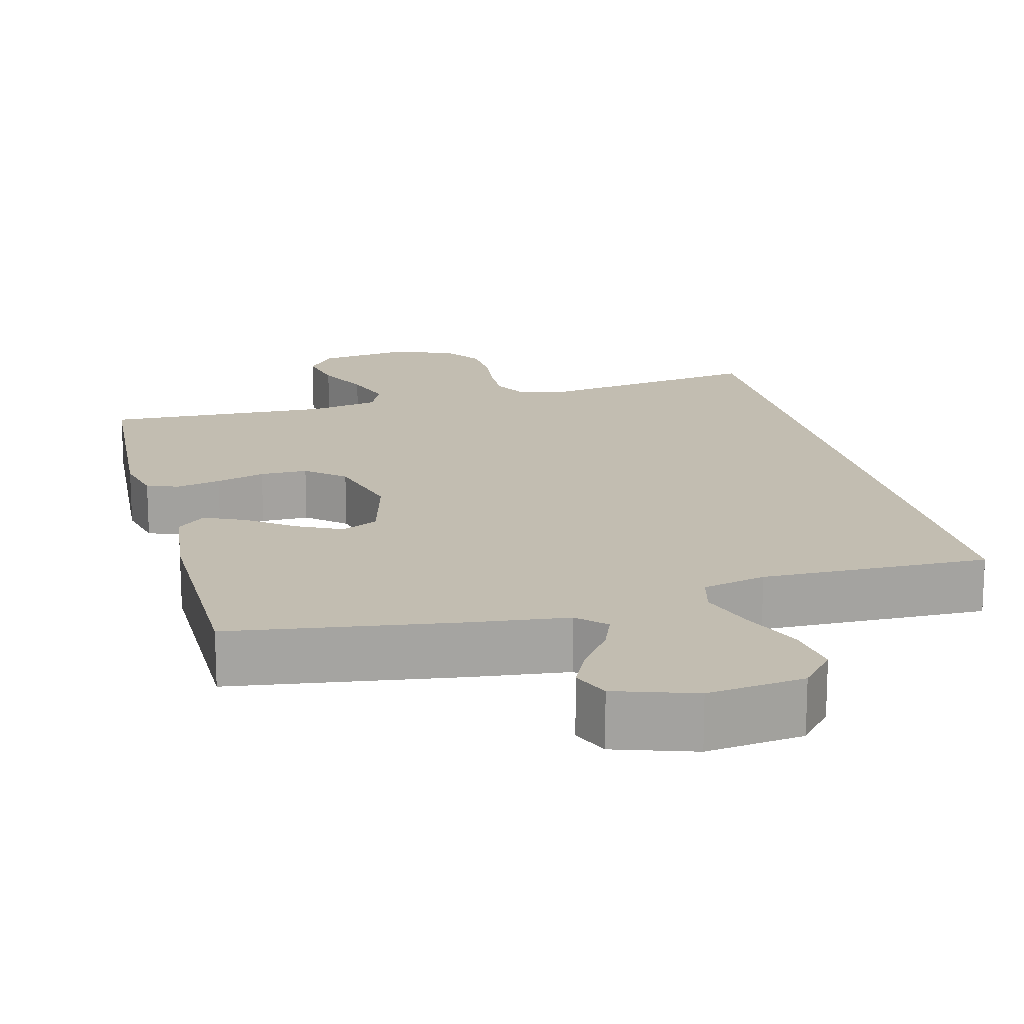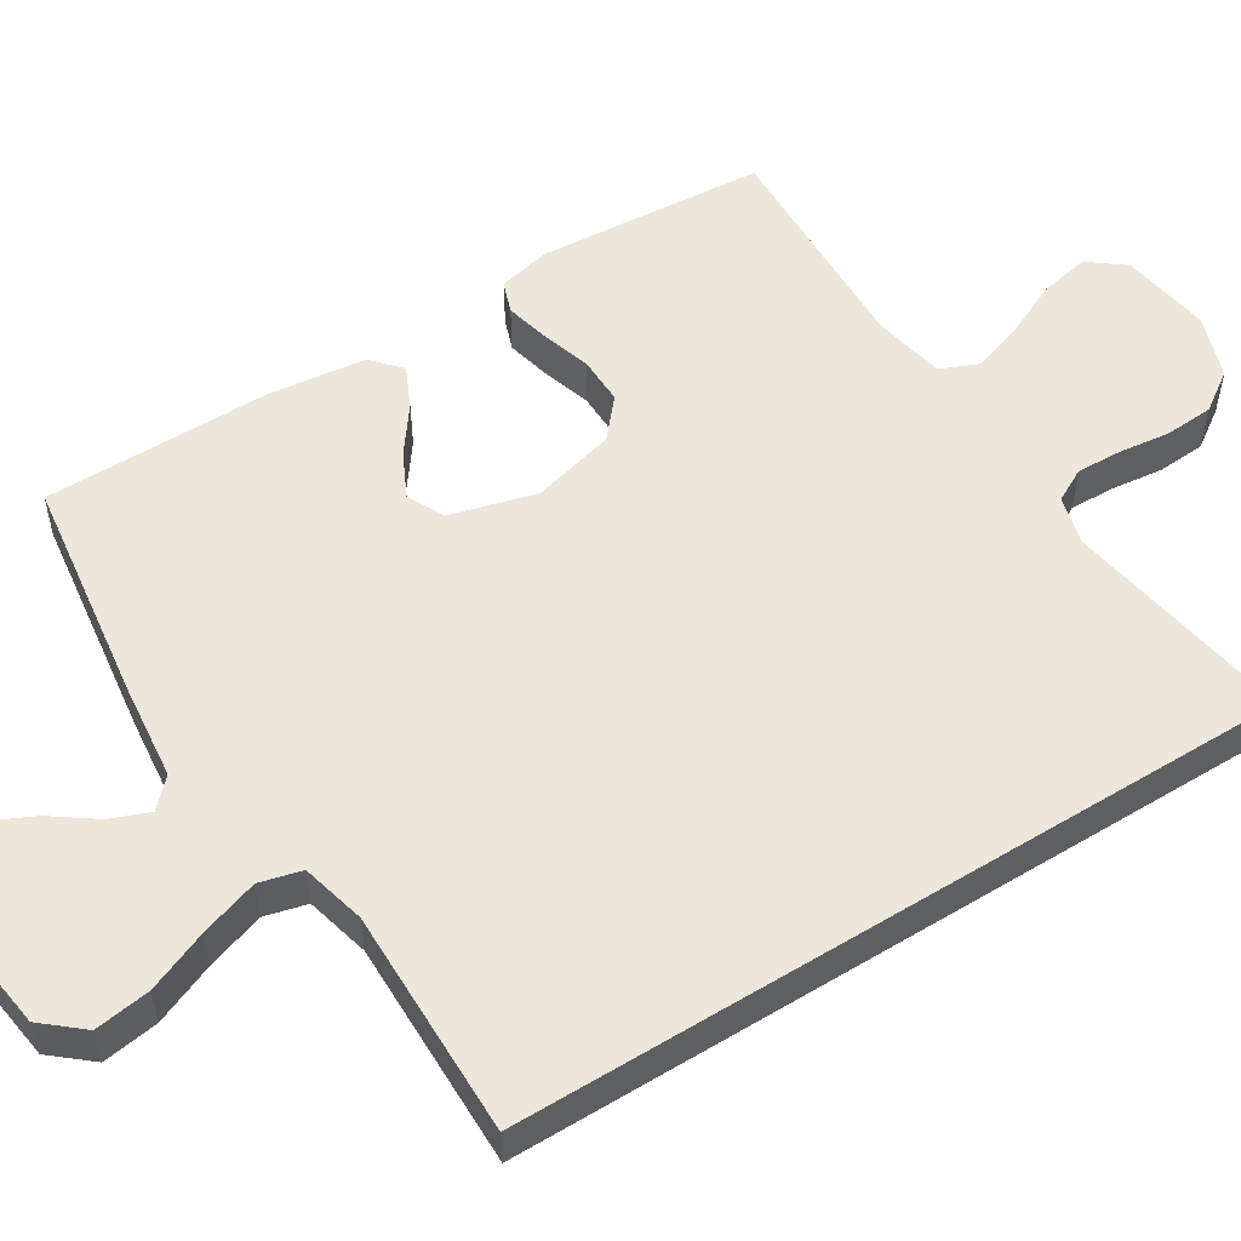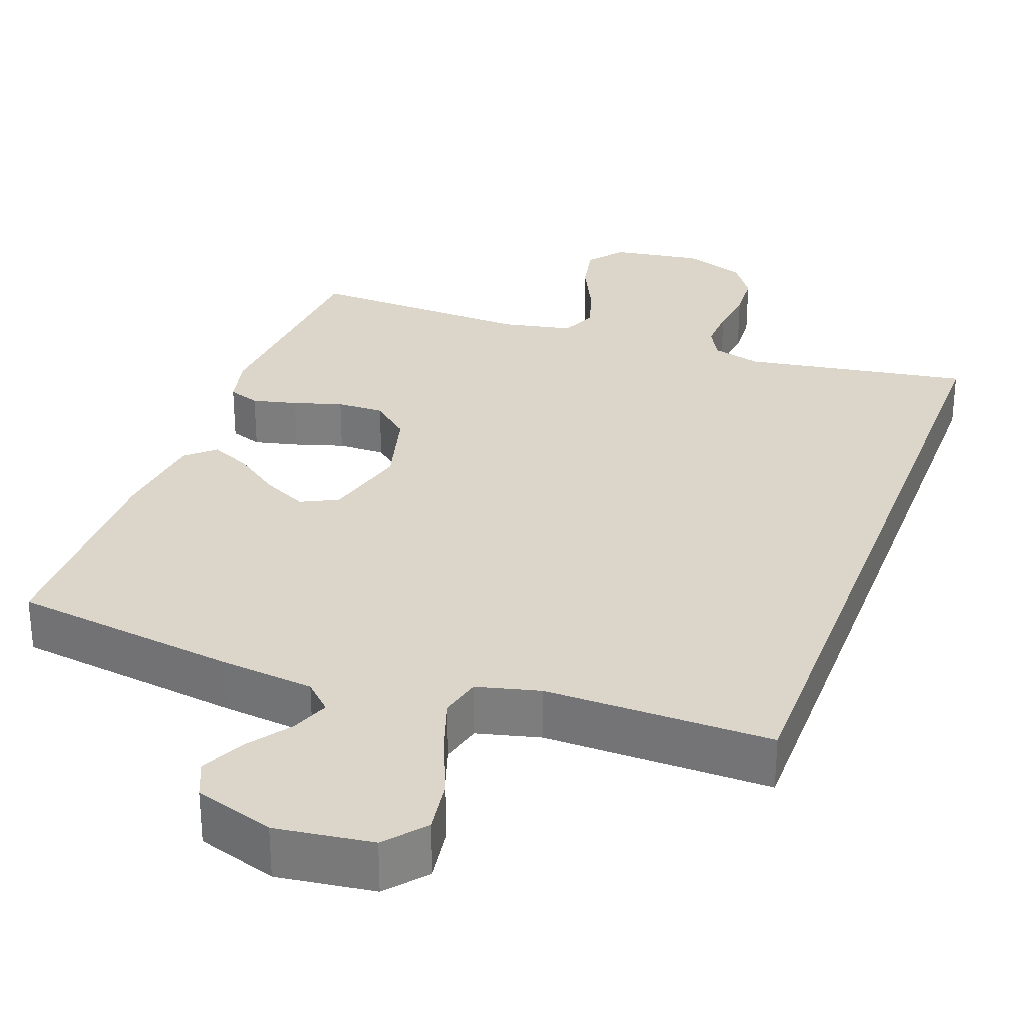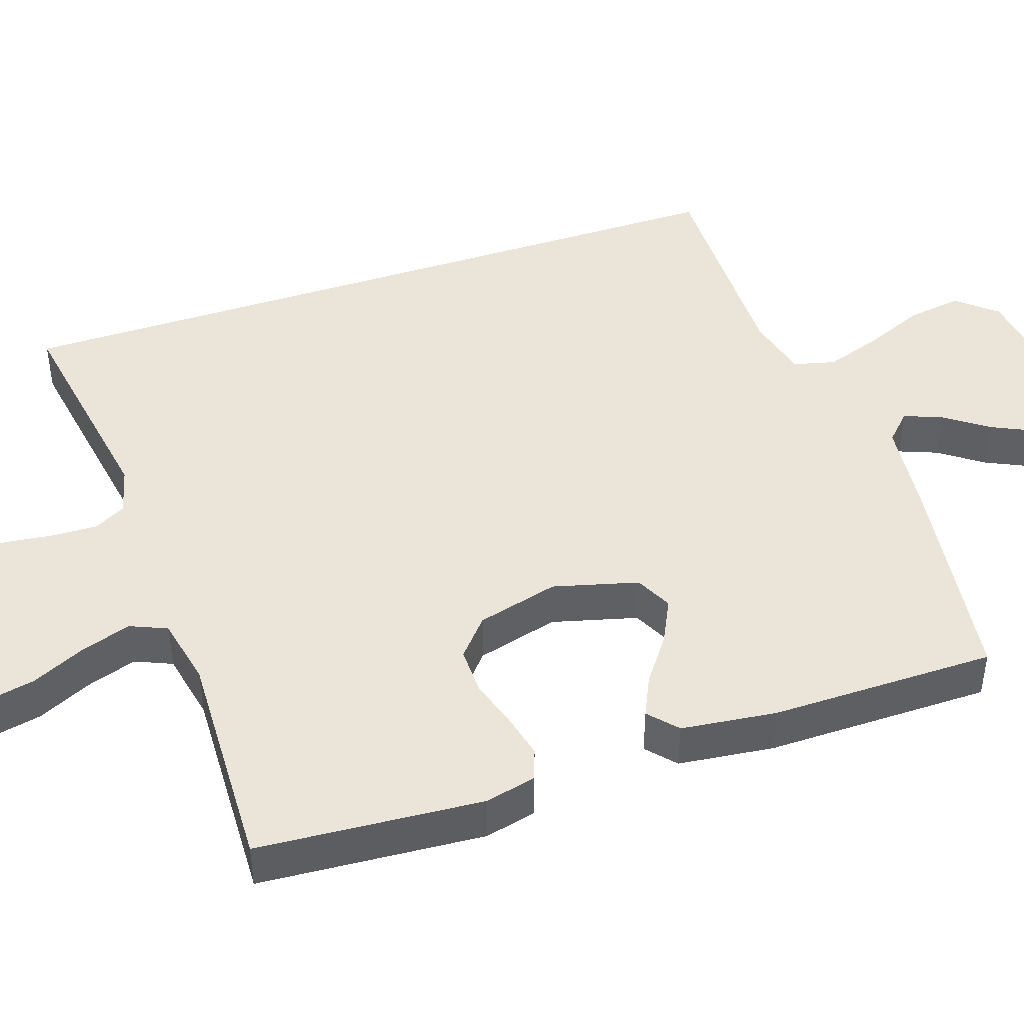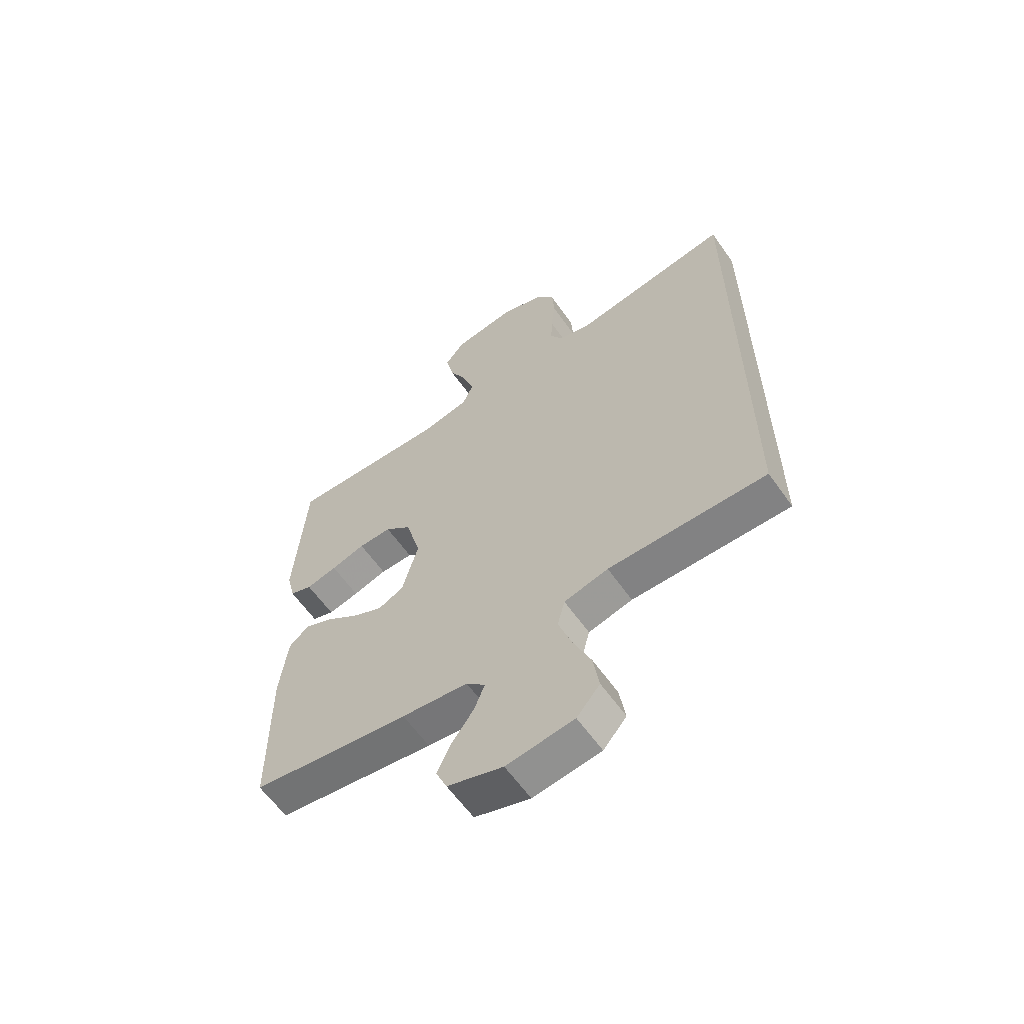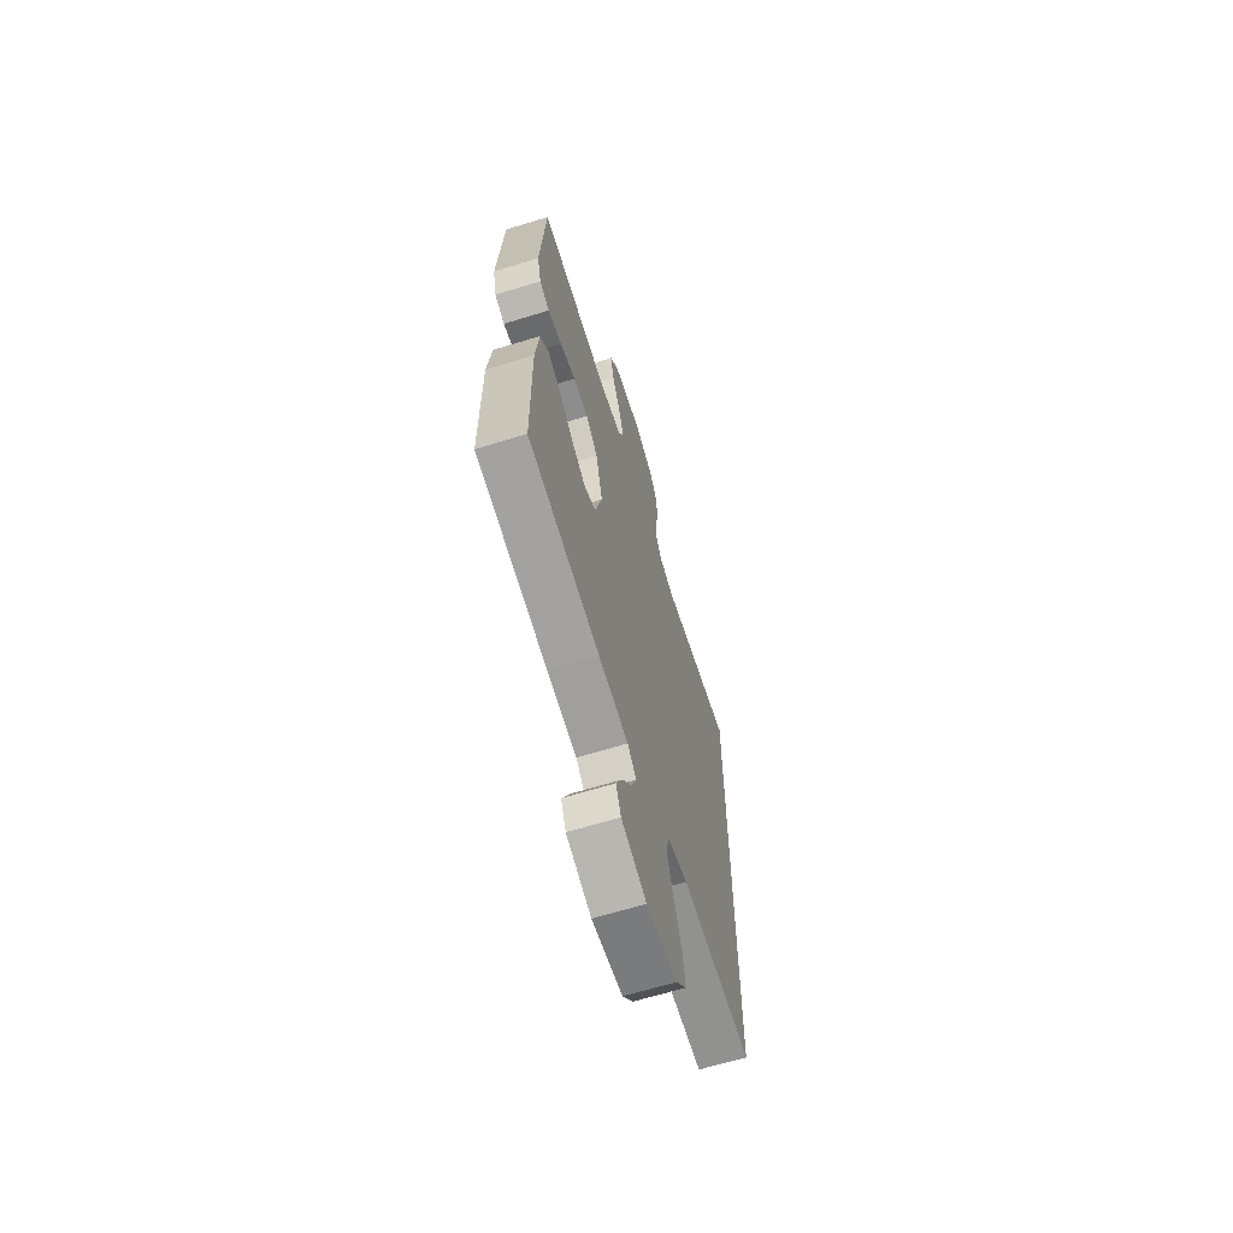
<metadata>
{"format":"obj","ext":"obj","renderer":"f3d","projection":"perspective","resolution":1024,"background":"white","views":[{"elev":17.0,"azim":165.8,"up":"+Y"},{"elev":53.7,"azim":-121.9,"up":"+Y"},{"elev":29.9,"azim":-159.8,"up":"+Y"},{"elev":44.7,"azim":71.4,"up":"+Y"},{"elev":-61.2,"azim":-144.9,"up":"+Z"},{"elev":-65.4,"azim":107.2,"up":"+Z"}]}
</metadata>
<code>
v 0.5 0.07 -0.5
v 0.2 0.07 -0.542
v 0.074 0.07 -0.556
v 0.038 0.07 -0.591
v 0.058 0.07 -0.642
v 0.099 0.07 -0.699
v 0.126 0.07 -0.756
v 0.105 0.07 -0.805
v 0 0.07 -0.839
v -0.128 0.07 -0.822
v -0.172 0.07 -0.77
v -0.161 0.07 -0.697
v -0.127 0.07 -0.616
v -0.102 0.07 -0.541
v -0.116 0.07 -0.486
v -0.2 0.07 -0.465
v -0.5 0.07 -0.468
v -0.5 0.07 0.548
v -0.2 0.07 0.499
v -0.135 0.07 0.516
v -0.112 0.07 0.559
v -0.114 0.07 0.619
v -0.122 0.07 0.685
v -0.118 0.07 0.749
v -0.083 0.07 0.8
v 0 0.07 0.829
v 0.119 0.07 0.811
v 0.156 0.07 0.764
v 0.142 0.07 0.697
v 0.108 0.07 0.625
v 0.086 0.07 0.558
v 0.107 0.07 0.509
v 0.2 0.07 0.49
v 0.5 0.07 0.5
v 0.521 0.07 0.2
v 0.505 0.07 0.132
v 0.463 0.07 0.117
v 0.404 0.07 0.131
v 0.339 0.07 0.151
v 0.276 0.07 0.152
v 0.226 0.07 0.109
v 0.197 0.07 0
v 0.227 0.07 -0.113
v 0.276 0.07 -0.137
v 0.335 0.07 -0.108
v 0.395 0.07 -0.064
v 0.449 0.07 -0.039
v 0.487 0.07 -0.073
v 0.502 0.07 -0.2
v 0.5 0 -0.5
v 0.2 0 -0.542
v 0.074 0 -0.556
v 0.038 0 -0.591
v 0.058 0 -0.642
v 0.099 0 -0.699
v 0.126 0 -0.756
v 0.105 0 -0.805
v 0 0 -0.839
v -0.128 0 -0.822
v -0.172 0 -0.77
v -0.161 0 -0.697
v -0.127 0 -0.616
v -0.102 0 -0.541
v -0.116 0 -0.486
v -0.2 0 -0.465
v -0.5 0 -0.468
v -0.5 0 0.548
v -0.2 0 0.499
v -0.135 0 0.516
v -0.112 0 0.559
v -0.114 0 0.619
v -0.122 0 0.685
v -0.118 0 0.749
v -0.083 0 0.8
v 0 0 0.829
v 0.119 0 0.811
v 0.156 0 0.764
v 0.142 0 0.697
v 0.108 0 0.625
v 0.086 0 0.558
v 0.107 0 0.509
v 0.2 0 0.49
v 0.5 0 0.5
v 0.521 0 0.2
v 0.505 0 0.132
v 0.463 0 0.117
v 0.404 0 0.131
v 0.339 0 0.151
v 0.276 0 0.152
v 0.226 0 0.109
v 0.197 0 0
v 0.227 0 -0.113
v 0.276 0 -0.137
v 0.335 0 -0.108
v 0.395 0 -0.064
v 0.449 0 -0.039
v 0.487 0 -0.073
v 0.502 0 -0.2
f 45 46 47 48
f 44 45 48 49
f 36 37 38 39
f 34 35 36 39
f 33 34 39 40
f 32 33 40 41
f 27 28 29 30
f 27 30 31
f 26 27 31
f 25 26 31
f 22 23 24 25
f 21 22 25 31
f 20 21 31 32
f 16 17 18 19
f 15 16 19 20
f 14 15 20 32
f 10 11 12 13
f 10 13 14
f 5 6 7 8
f 4 5 8 9
f 49 1 2 3
f 44 49 3
f 43 44 3 4
f 42 43 4
f 41 42 4
f 32 41 4
f 10 14 32
f 4 9 10 32
f 97 96 95 94
f 98 97 94 93
f 88 87 86 85
f 88 85 84 83
f 89 88 83 82
f 90 89 82 81
f 79 78 77 76
f 80 79 76
f 80 76 75
f 80 75 74
f 74 73 72 71
f 80 74 71 70
f 81 80 70 69
f 68 67 66 65
f 69 68 65 64
f 81 69 64 63
f 62 61 60 59
f 63 62 59
f 57 56 55 54
f 58 57 54 53
f 52 51 50 98
f 52 98 93
f 53 52 93 92
f 53 92 91
f 53 91 90
f 53 90 81
f 81 63 59
f 81 59 58 53
f 1 50 51 2
f 2 51 52 3
f 3 52 53 4
f 4 53 54 5
f 5 54 55 6
f 6 55 56 7
f 7 56 57 8
f 8 57 58 9
f 9 58 59 10
f 10 59 60 11
f 11 60 61 12
f 12 61 62 13
f 13 62 63 14
f 14 63 64 15
f 15 64 65 16
f 16 65 66 17
f 17 66 67 18
f 18 67 68 19
f 19 68 69 20
f 20 69 70 21
f 21 70 71 22
f 22 71 72 23
f 23 72 73 24
f 24 73 74 25
f 25 74 75 26
f 26 75 76 27
f 27 76 77 28
f 28 77 78 29
f 29 78 79 30
f 30 79 80 31
f 31 80 81 32
f 32 81 82 33
f 33 82 83 34
f 34 83 84 35
f 35 84 85 36
f 36 85 86 37
f 37 86 87 38
f 38 87 88 39
f 39 88 89 40
f 40 89 90 41
f 41 90 91 42
f 42 91 92 43
f 43 92 93 44
f 44 93 94 45
f 45 94 95 46
f 46 95 96 47
f 47 96 97 48
f 48 97 98 49
f 49 98 50 1

</code>
